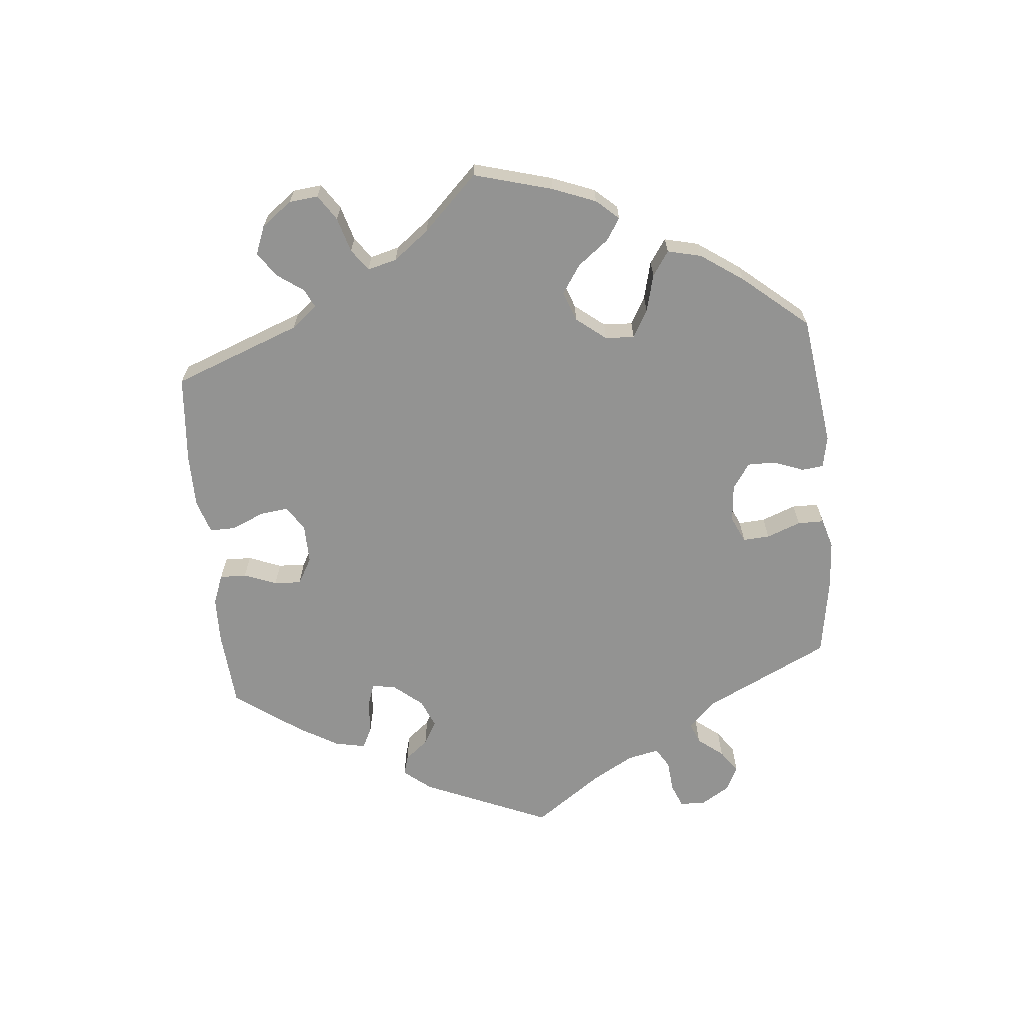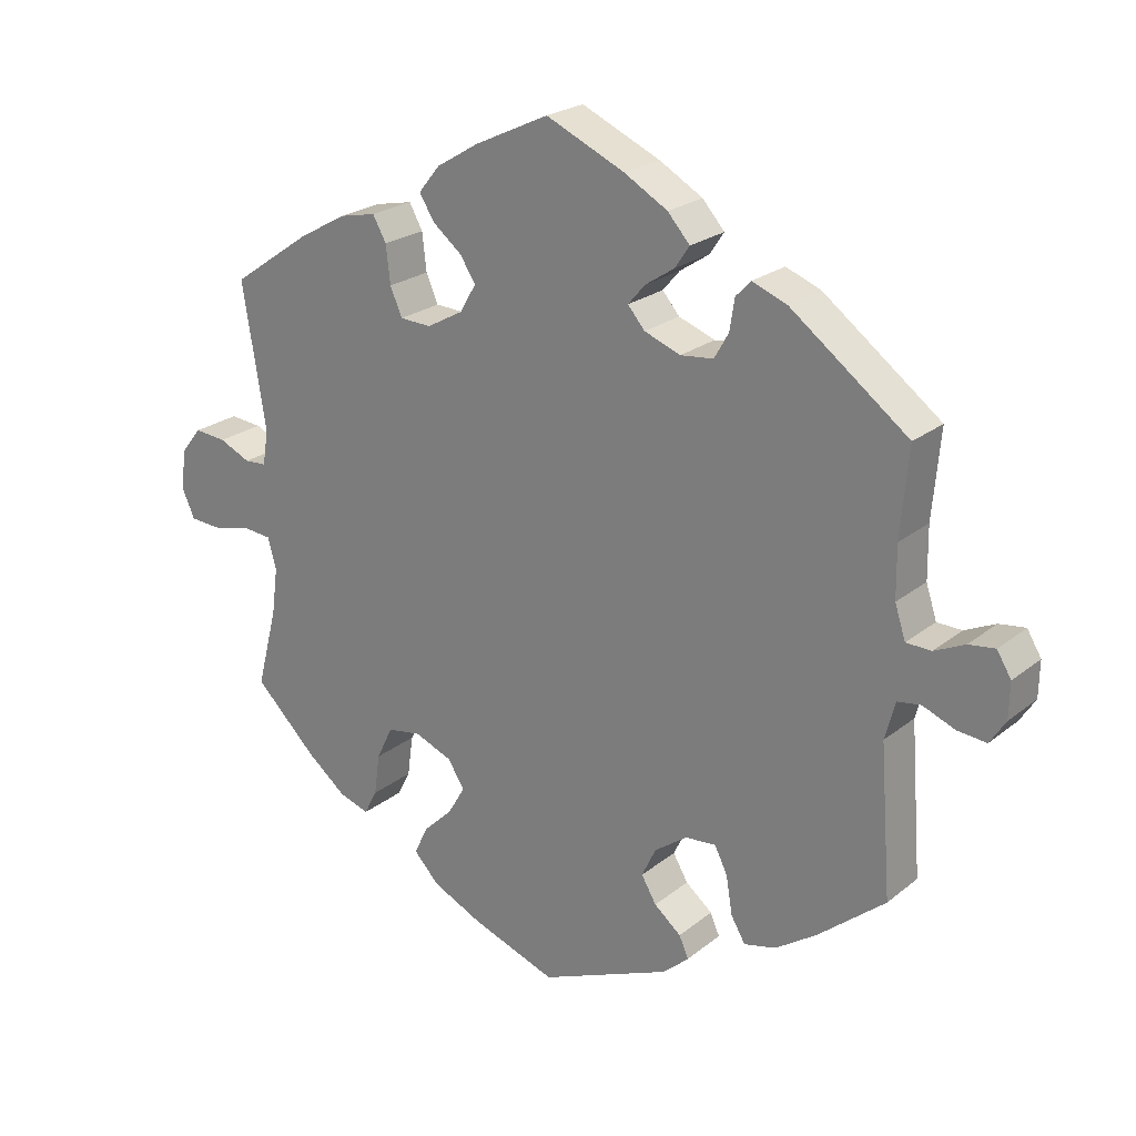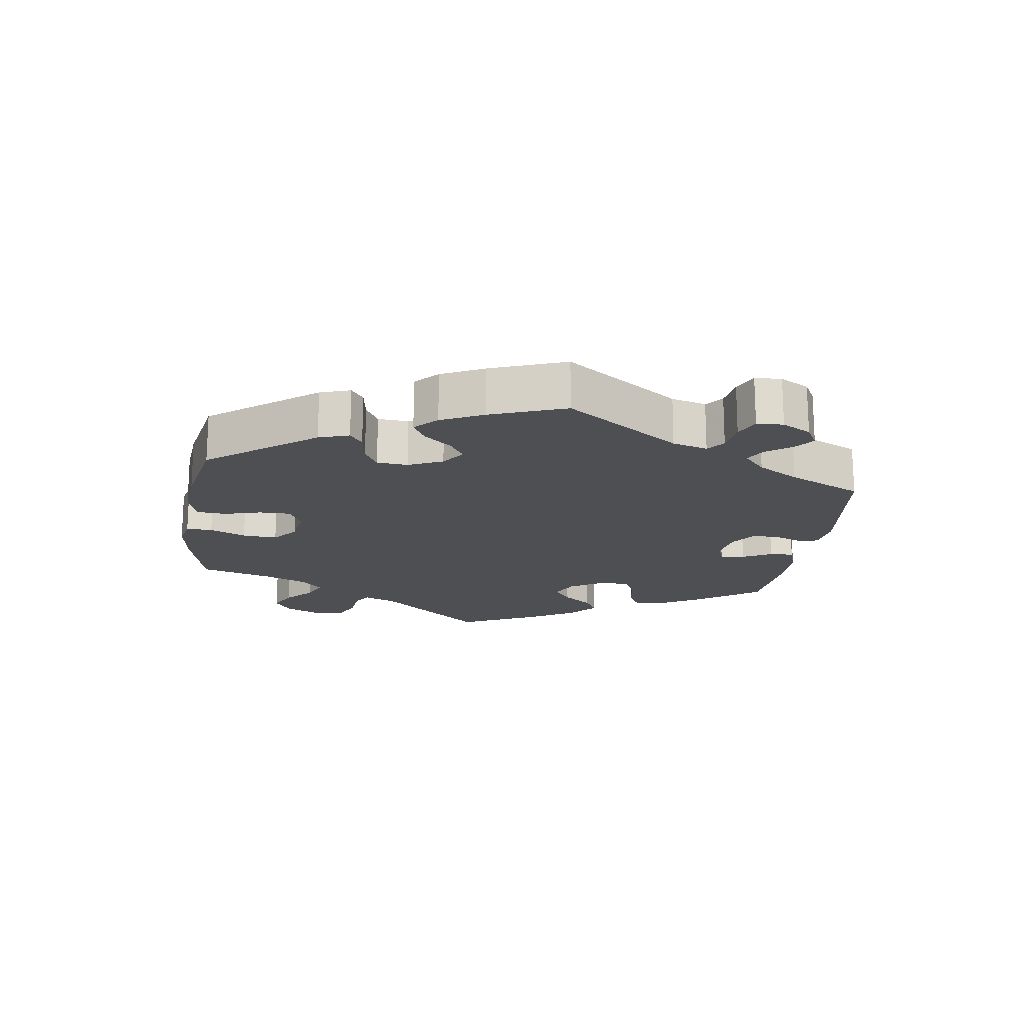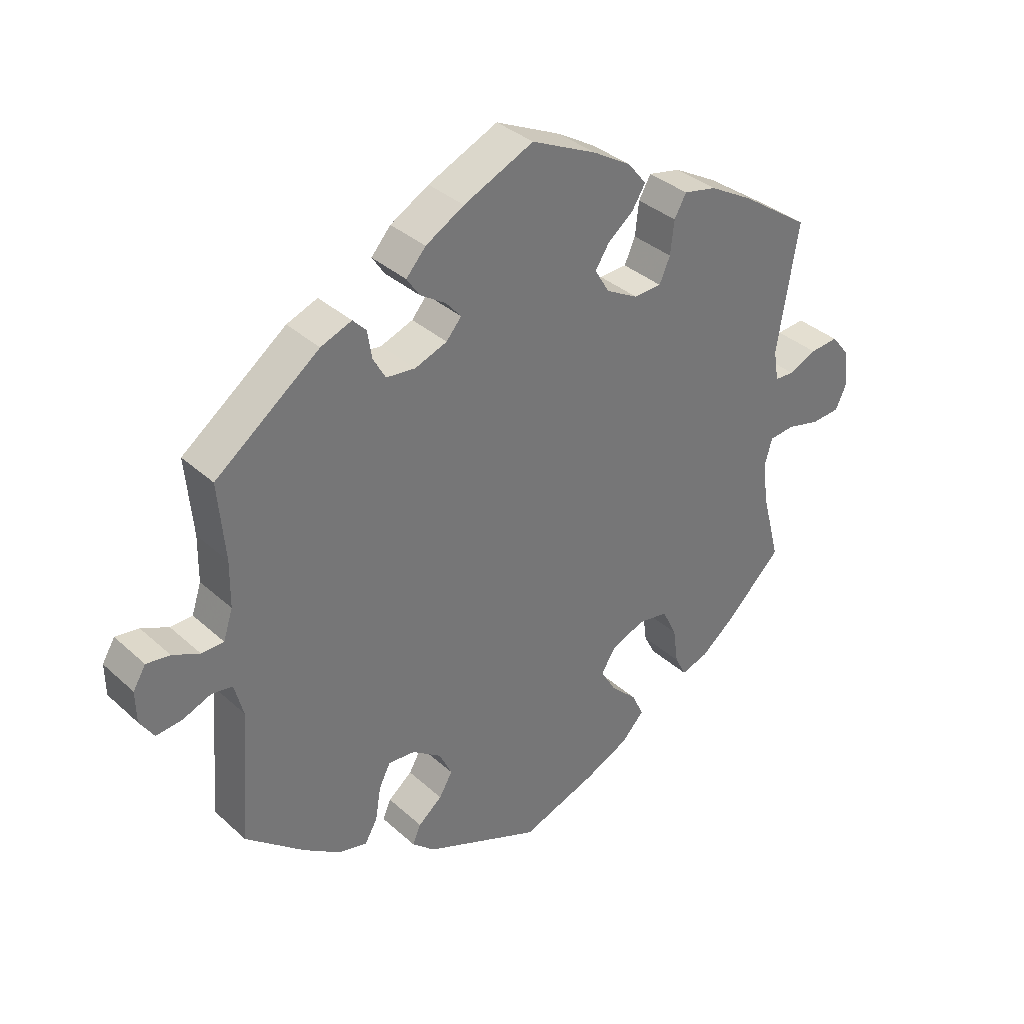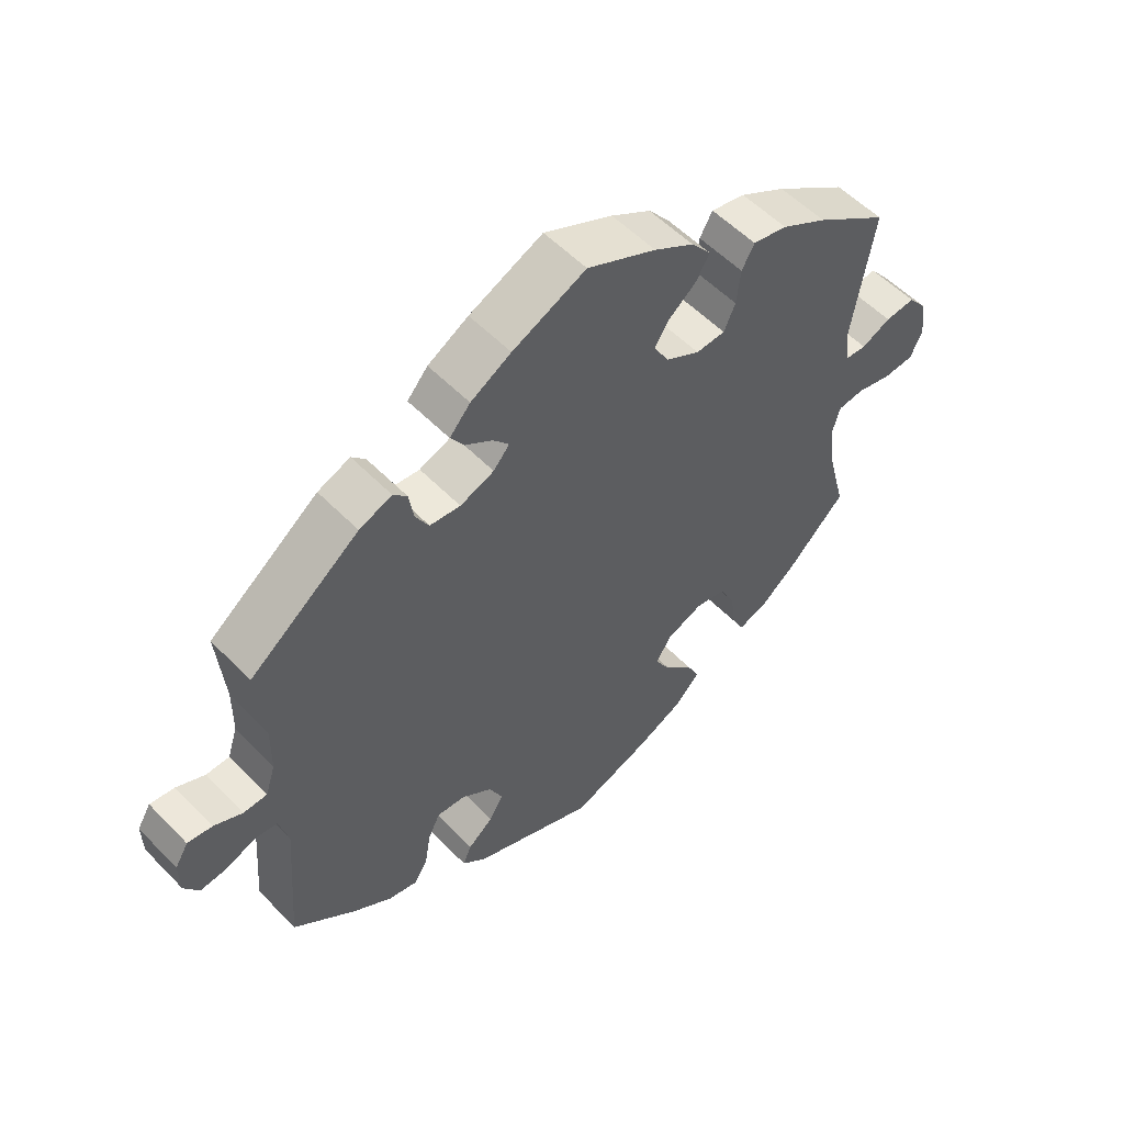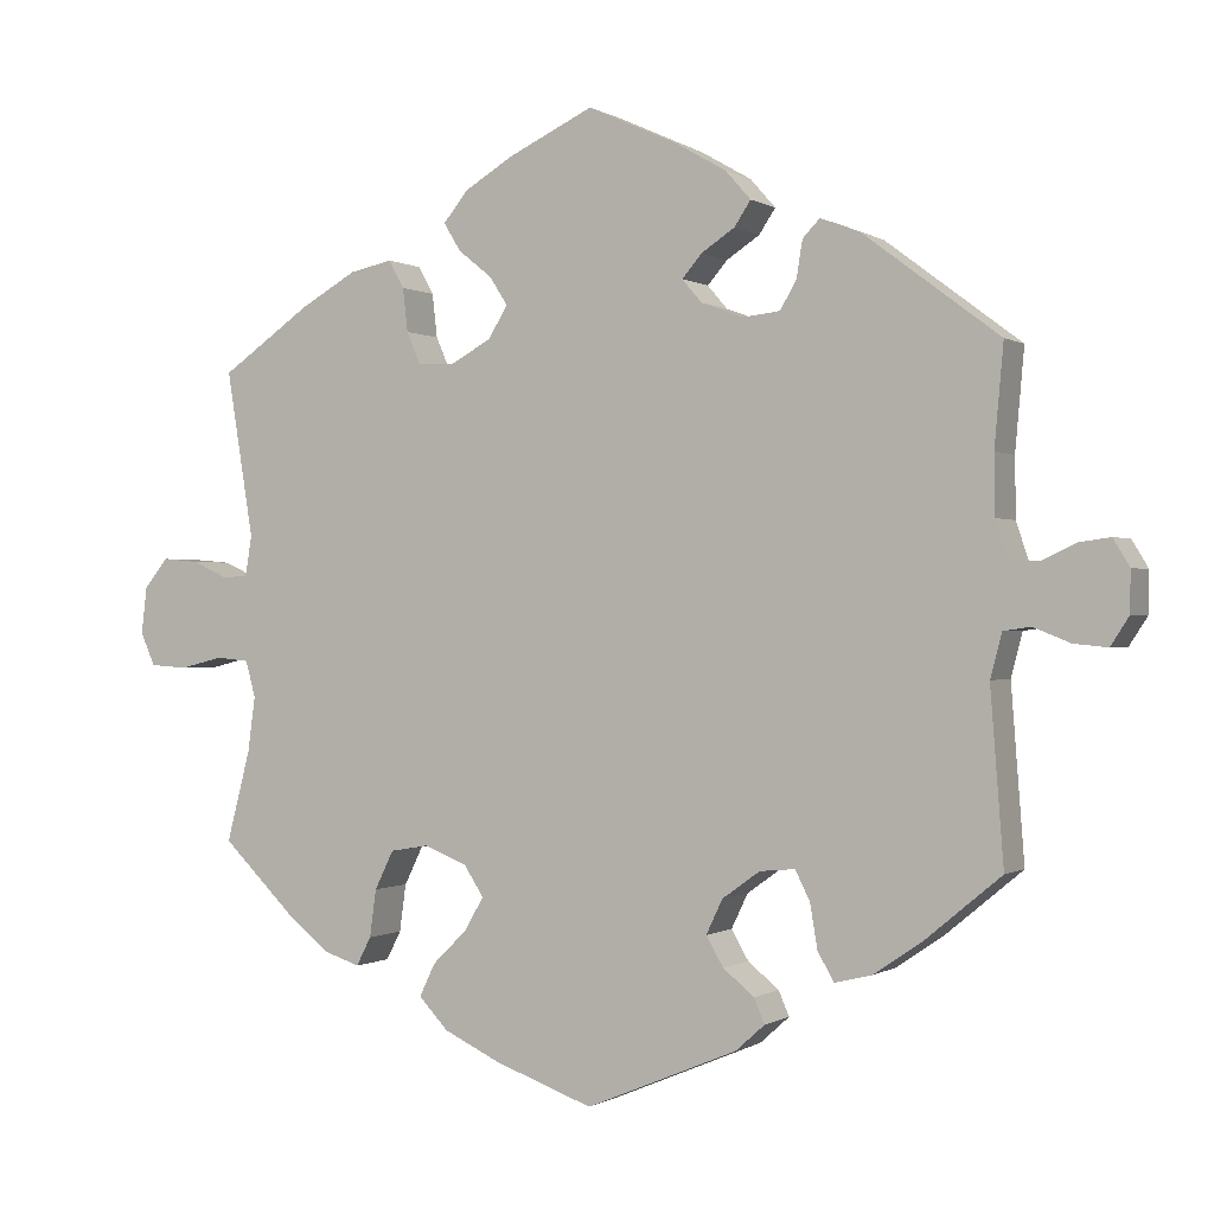
<metadata>
{"format":"obj","ext":"obj","renderer":"f3d","projection":"perspective","resolution":1024,"background":"white","views":[{"elev":-66.7,"azim":125.5,"up":"+Y"},{"elev":23.0,"azim":-143.0,"up":"+Z"},{"elev":-18.2,"azim":-128.4,"up":"+Y"},{"elev":35.3,"azim":-40.2,"up":"+Z"},{"elev":54.6,"azim":-42.9,"up":"+Z"},{"elev":-0.2,"azim":-153.3,"up":"+Z"}]}
</metadata>
<code>
v -0.485 0.07 -0.08
v -0.499 0.07 -0.027
v -0.532 0.07 -0.022
v -0.577 0.07 -0.04
v -0.618 0.07 -0.044
v -0.64 0.07 -0.01
v -0.641 0.07 0.04
v -0.621 0.07 0.073
v -0.584 0.07 0.068
v -0.541 0.07 0.048
v -0.506 0.07 0.049
v -0.491 0.07 0.095
v -0.49 0.07 0.167
v -0.501 0.07 0.289
v -0.336 0.07 0.413
v -0.287 0.07 0.432
v -0.266 0.07 0.41
v -0.259 0.07 0.366
v -0.239 0.07 0.331
v -0.193 0.07 0.326
v -0.142 0.07 0.345
v -0.118 0.07 0.373
v -0.142 0.07 0.401
v -0.183 0.07 0.428
v -0.203 0.07 0.458
v -0.172 0.07 0.493
v -0.111 0.07 0.528
v 0 0.07 0.578
v 0.104 0.07 0.529
v 0.164 0.07 0.493
v 0.194 0.07 0.456
v 0.173 0.07 0.422
v 0.132 0.07 0.389
v 0.11 0.07 0.355
v 0.133 0.07 0.316
v 0.184 0.07 0.288
v 0.228 0.07 0.29
v 0.245 0.07 0.329
v 0.251 0.07 0.382
v 0.27 0.07 0.416
v 0.322 0.07 0.405
v 0.391 0.07 0.366
v 0.501 0.07 0.29
v 0.468 0.07 0.088
v 0.476 0.07 0.039
v 0.507 0.07 0.037
v 0.551 0.07 0.057
v 0.596 0.07 0.061
v 0.625 0.07 0.025
v 0.632 0.07 -0.032
v 0.614 0.07 -0.072
v 0.568 0.07 -0.075
v 0.515 0.07 -0.062
v 0.475 0.07 -0.066
v 0.463 0.07 -0.11
v 0.472 0.07 -0.177
v 0.501 0.07 -0.288
v 0.413 0.07 -0.374
v 0.358 0.07 -0.418
v 0.315 0.07 -0.432
v 0.297 0.07 -0.397
v 0.289 0.07 -0.339
v 0.266 0.07 -0.292
v 0.219 0.07 -0.284
v 0.166 0.07 -0.305
v 0.142 0.07 -0.342
v 0.166 0.07 -0.383
v 0.208 0.07 -0.424
v 0.227 0.07 -0.464
v 0.191 0.07 -0.502
v 0.121 0.07 -0.535
v 0.001 0.07 -0.578
v -0.184 0.07 -0.501
v -0.22 0.07 -0.469
v -0.207 0.07 -0.439
v -0.169 0.07 -0.408
v -0.148 0.07 -0.372
v -0.168 0.07 -0.33
v -0.214 0.07 -0.297
v -0.257 0.07 -0.293
v -0.275 0.07 -0.329
v -0.284 0.07 -0.383
v -0.304 0.07 -0.417
v -0.349 0.07 -0.406
v -0.408 0.07 -0.366
v -0.501 0.07 -0.289
v -0.485 0 -0.08
v -0.499 0 -0.027
v -0.532 0 -0.022
v -0.577 0 -0.04
v -0.618 0 -0.044
v -0.64 0 -0.01
v -0.641 0 0.04
v -0.621 0 0.073
v -0.584 0 0.068
v -0.541 0 0.048
v -0.506 0 0.049
v -0.491 0 0.095
v -0.49 0 0.167
v -0.501 0 0.289
v -0.336 0 0.413
v -0.287 0 0.432
v -0.266 0 0.41
v -0.259 0 0.366
v -0.239 0 0.331
v -0.193 0 0.326
v -0.142 0 0.345
v -0.118 0 0.373
v -0.142 0 0.401
v -0.183 0 0.428
v -0.203 0 0.458
v -0.172 0 0.493
v -0.111 0 0.528
v 0 0 0.578
v 0.104 0 0.529
v 0.164 0 0.493
v 0.194 0 0.456
v 0.173 0 0.422
v 0.132 0 0.389
v 0.11 0 0.355
v 0.133 0 0.316
v 0.184 0 0.288
v 0.228 0 0.29
v 0.245 0 0.329
v 0.251 0 0.382
v 0.27 0 0.416
v 0.322 0 0.405
v 0.391 0 0.366
v 0.501 0 0.29
v 0.468 0 0.088
v 0.476 0 0.039
v 0.507 0 0.037
v 0.551 0 0.057
v 0.596 0 0.061
v 0.625 0 0.025
v 0.632 0 -0.032
v 0.614 0 -0.072
v 0.568 0 -0.075
v 0.515 0 -0.062
v 0.475 0 -0.066
v 0.463 0 -0.11
v 0.472 0 -0.177
v 0.501 0 -0.288
v 0.413 0 -0.374
v 0.358 0 -0.418
v 0.315 0 -0.432
v 0.297 0 -0.397
v 0.289 0 -0.339
v 0.266 0 -0.292
v 0.219 0 -0.284
v 0.166 0 -0.305
v 0.142 0 -0.342
v 0.166 0 -0.383
v 0.208 0 -0.424
v 0.227 0 -0.464
v 0.191 0 -0.502
v 0.121 0 -0.535
v 0.001 0 -0.578
v -0.184 0 -0.501
v -0.22 0 -0.469
v -0.207 0 -0.439
v -0.169 0 -0.408
v -0.148 0 -0.372
v -0.168 0 -0.33
v -0.214 0 -0.297
v -0.257 0 -0.293
v -0.275 0 -0.329
v -0.284 0 -0.383
v -0.304 0 -0.417
v -0.349 0 -0.406
v -0.408 0 -0.366
v -0.501 0 -0.289
f 85 86 1
f 84 85 1 2
f 81 82 83 84
f 80 81 84 2
f 79 80 2
f 78 79 2
f 73 74 75 76
f 73 76 77
f 72 73 77
f 71 72 77 78
f 67 68 69 70
f 66 67 70 71
f 59 60 61 62
f 59 62 63
f 56 57 58 59
f 55 56 59 63
f 54 55 63 64
f 50 51 52 53
f 50 53 54
f 49 50 54
f 46 47 48 49
f 45 46 49 54
f 44 45 54 64
f 38 39 40 41
f 37 38 41 42
f 30 31 32 33
f 30 33 34
f 29 30 34
f 28 29 34
f 27 28 34
f 26 27 34 35
f 23 24 25 26
f 22 23 26 35
f 15 16 17 18
f 13 14 15 18
f 12 13 18 19
f 11 12 19 20
f 7 8 9 10
f 7 10 11
f 6 7 11
f 3 4 5 6
f 3 6 11
f 2 3 11 20
f 66 71 78 2
f 65 66 2 20
f 64 65 20 21
f 37 42 43 44
f 36 37 44 64
f 35 36 64
f 21 22 35 64
f 87 172 171
f 88 87 171 170
f 170 169 168 167
f 88 170 167 166
f 88 166 165
f 88 165 164
f 162 161 160 159
f 163 162 159
f 163 159 158
f 164 163 158 157
f 156 155 154 153
f 157 156 153 152
f 148 147 146 145
f 149 148 145
f 145 144 143 142
f 149 145 142 141
f 150 149 141 140
f 139 138 137 136
f 140 139 136
f 140 136 135
f 135 134 133 132
f 140 135 132 131
f 150 140 131 130
f 127 126 125 124
f 128 127 124 123
f 119 118 117 116
f 120 119 116
f 120 116 115
f 120 115 114
f 120 114 113
f 121 120 113 112
f 112 111 110 109
f 121 112 109 108
f 104 103 102 101
f 104 101 100 99
f 105 104 99 98
f 106 105 98 97
f 96 95 94 93
f 97 96 93
f 97 93 92
f 92 91 90 89
f 97 92 89
f 106 97 89 88
f 88 164 157 152
f 106 88 152 151
f 107 106 151 150
f 130 129 128 123
f 150 130 123 122
f 150 122 121
f 150 121 108 107
f 1 87 88 2
f 2 88 89 3
f 3 89 90 4
f 4 90 91 5
f 5 91 92 6
f 6 92 93 7
f 7 93 94 8
f 8 94 95 9
f 9 95 96 10
f 10 96 97 11
f 11 97 98 12
f 12 98 99 13
f 13 99 100 14
f 14 100 101 15
f 15 101 102 16
f 16 102 103 17
f 17 103 104 18
f 18 104 105 19
f 19 105 106 20
f 20 106 107 21
f 21 107 108 22
f 22 108 109 23
f 23 109 110 24
f 24 110 111 25
f 25 111 112 26
f 26 112 113 27
f 27 113 114 28
f 28 114 115 29
f 29 115 116 30
f 30 116 117 31
f 31 117 118 32
f 32 118 119 33
f 33 119 120 34
f 34 120 121 35
f 35 121 122 36
f 36 122 123 37
f 37 123 124 38
f 38 124 125 39
f 39 125 126 40
f 40 126 127 41
f 41 127 128 42
f 42 128 129 43
f 43 129 130 44
f 44 130 131 45
f 45 131 132 46
f 46 132 133 47
f 47 133 134 48
f 48 134 135 49
f 49 135 136 50
f 50 136 137 51
f 51 137 138 52
f 52 138 139 53
f 53 139 140 54
f 54 140 141 55
f 55 141 142 56
f 56 142 143 57
f 57 143 144 58
f 58 144 145 59
f 59 145 146 60
f 60 146 147 61
f 61 147 148 62
f 62 148 149 63
f 63 149 150 64
f 64 150 151 65
f 65 151 152 66
f 66 152 153 67
f 67 153 154 68
f 68 154 155 69
f 69 155 156 70
f 70 156 157 71
f 71 157 158 72
f 72 158 159 73
f 73 159 160 74
f 74 160 161 75
f 75 161 162 76
f 76 162 163 77
f 77 163 164 78
f 78 164 165 79
f 79 165 166 80
f 80 166 167 81
f 81 167 168 82
f 82 168 169 83
f 83 169 170 84
f 84 170 171 85
f 85 171 172 86
f 86 172 87 1

</code>
